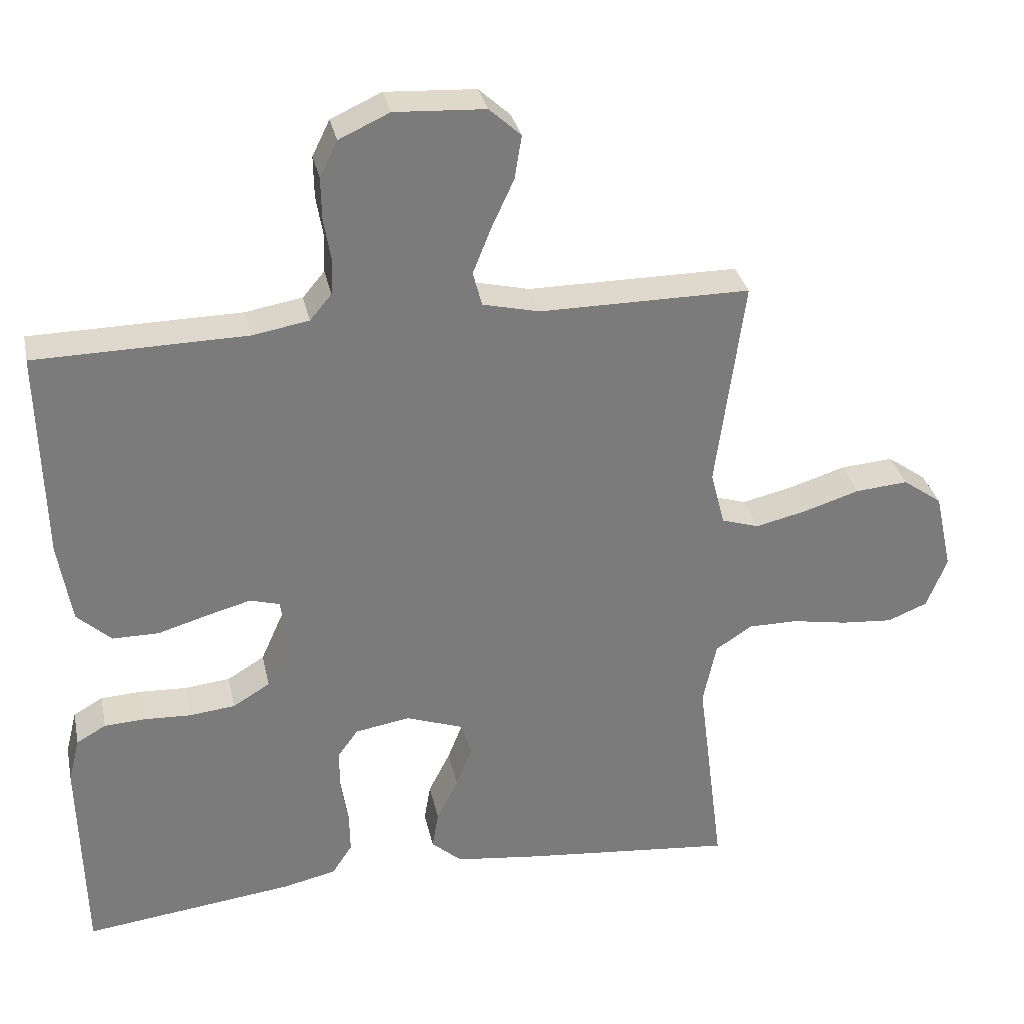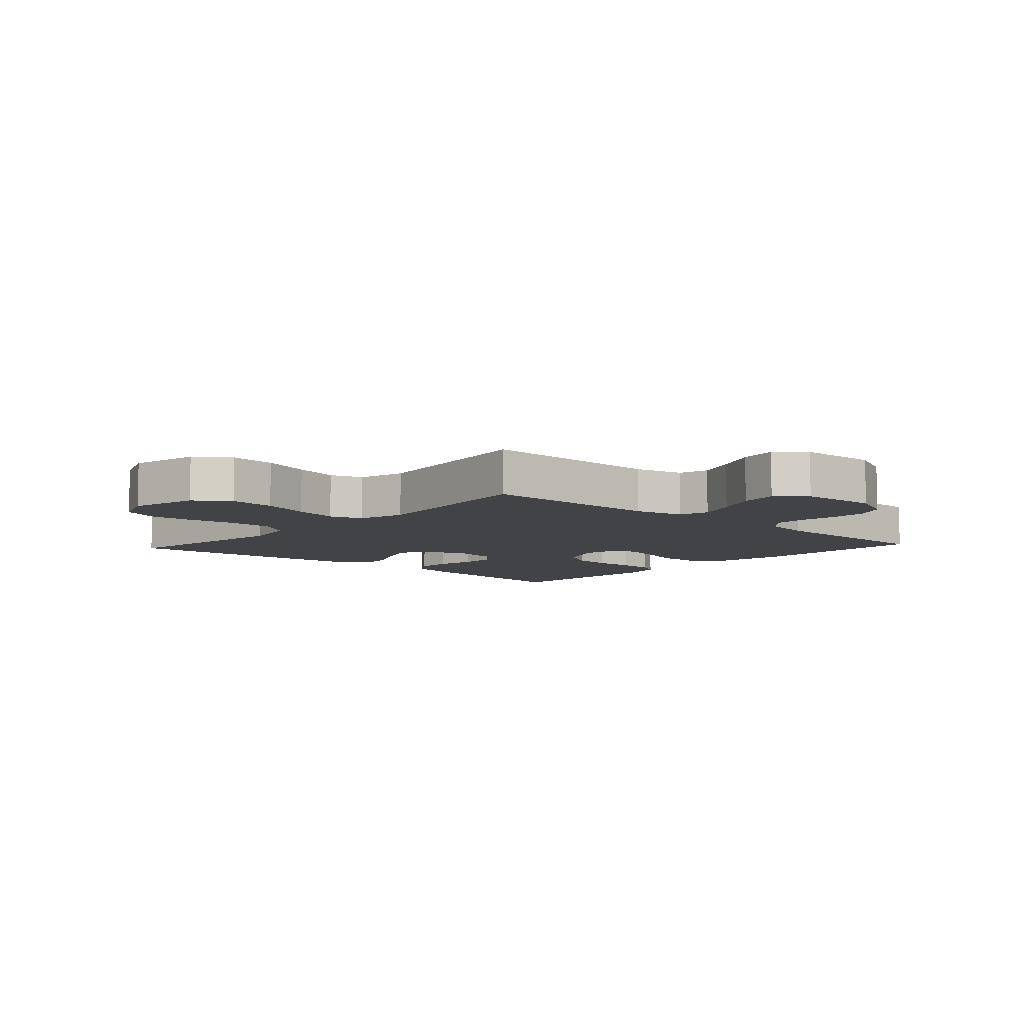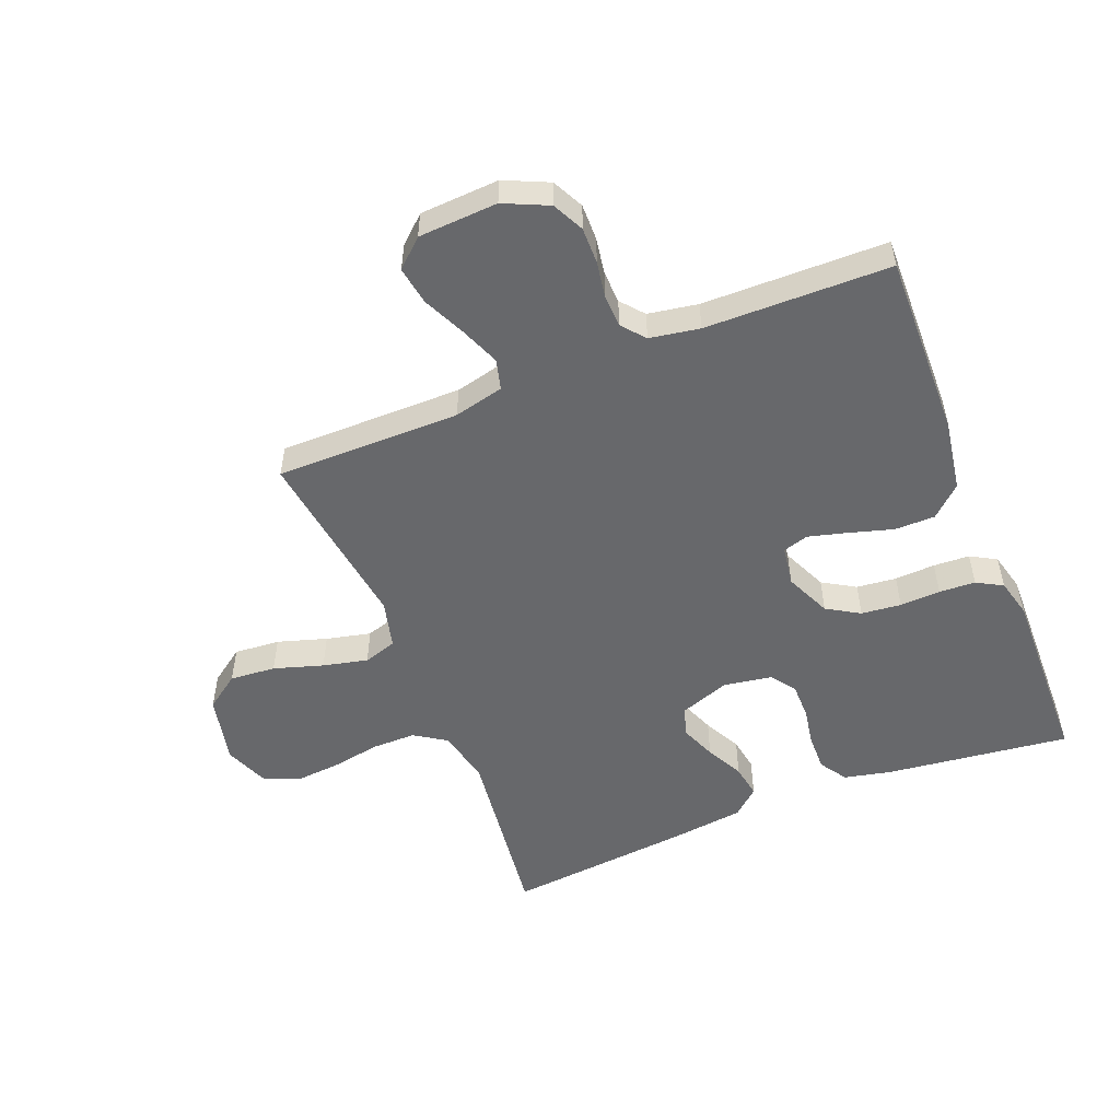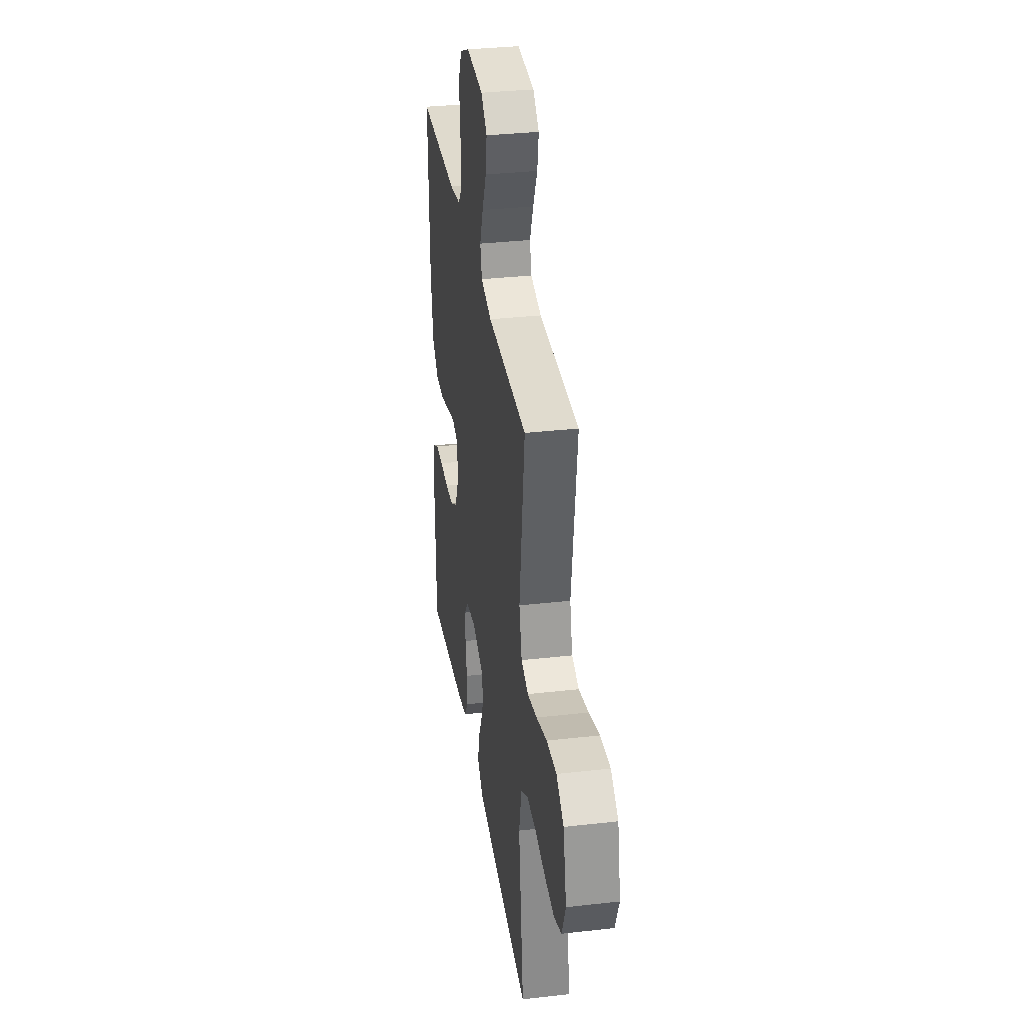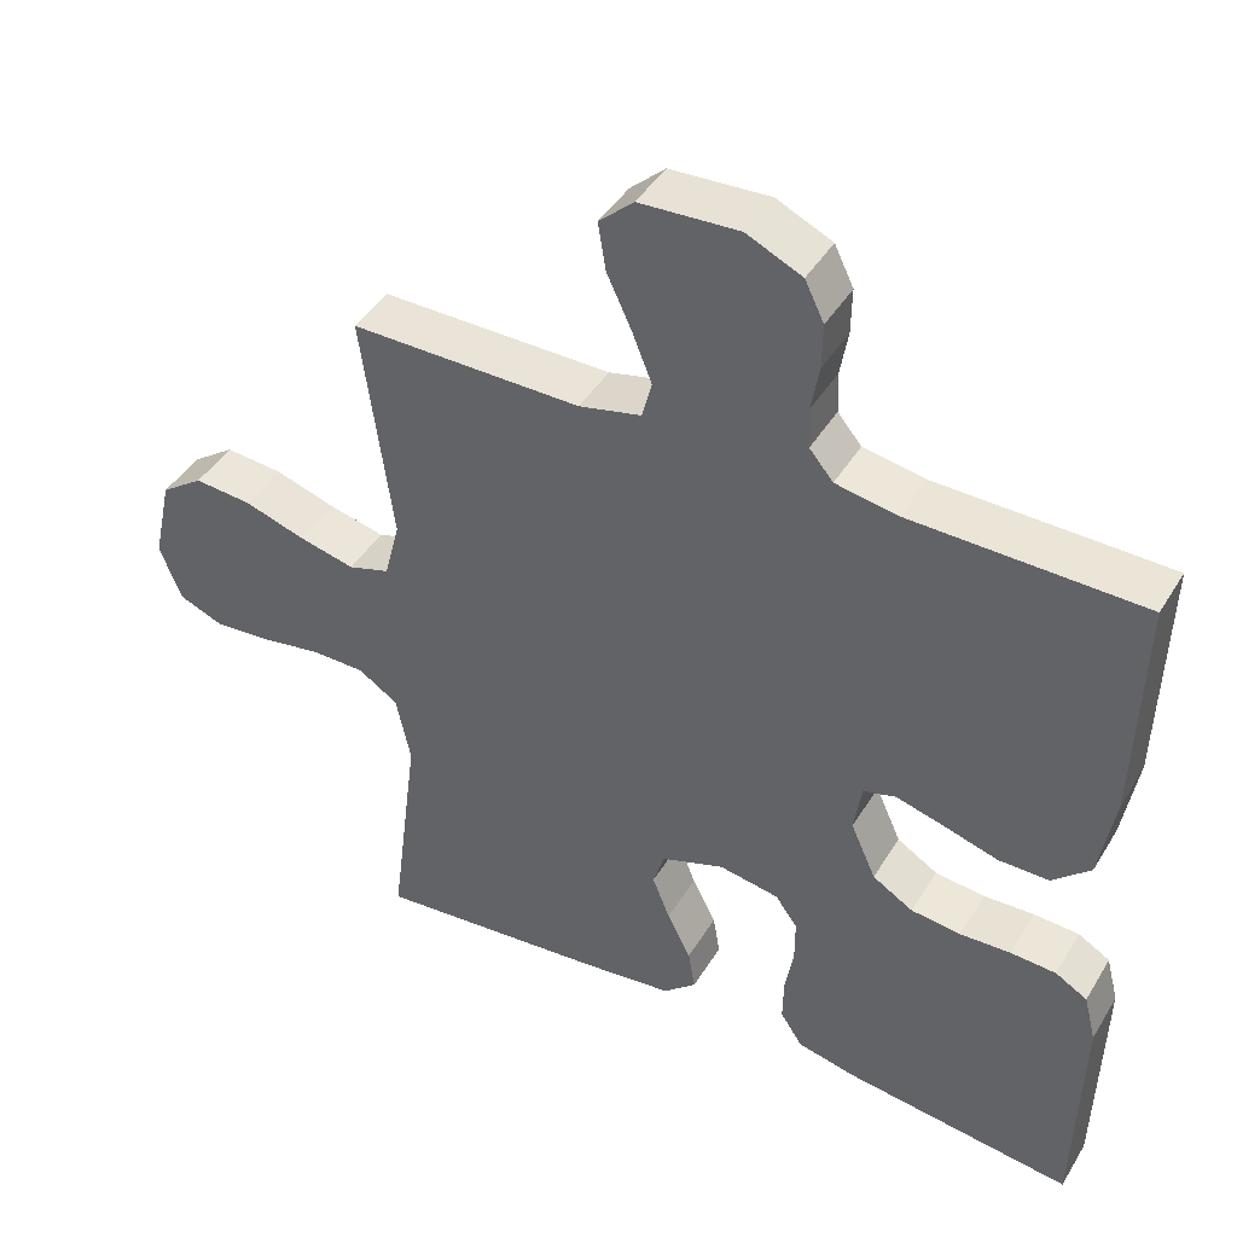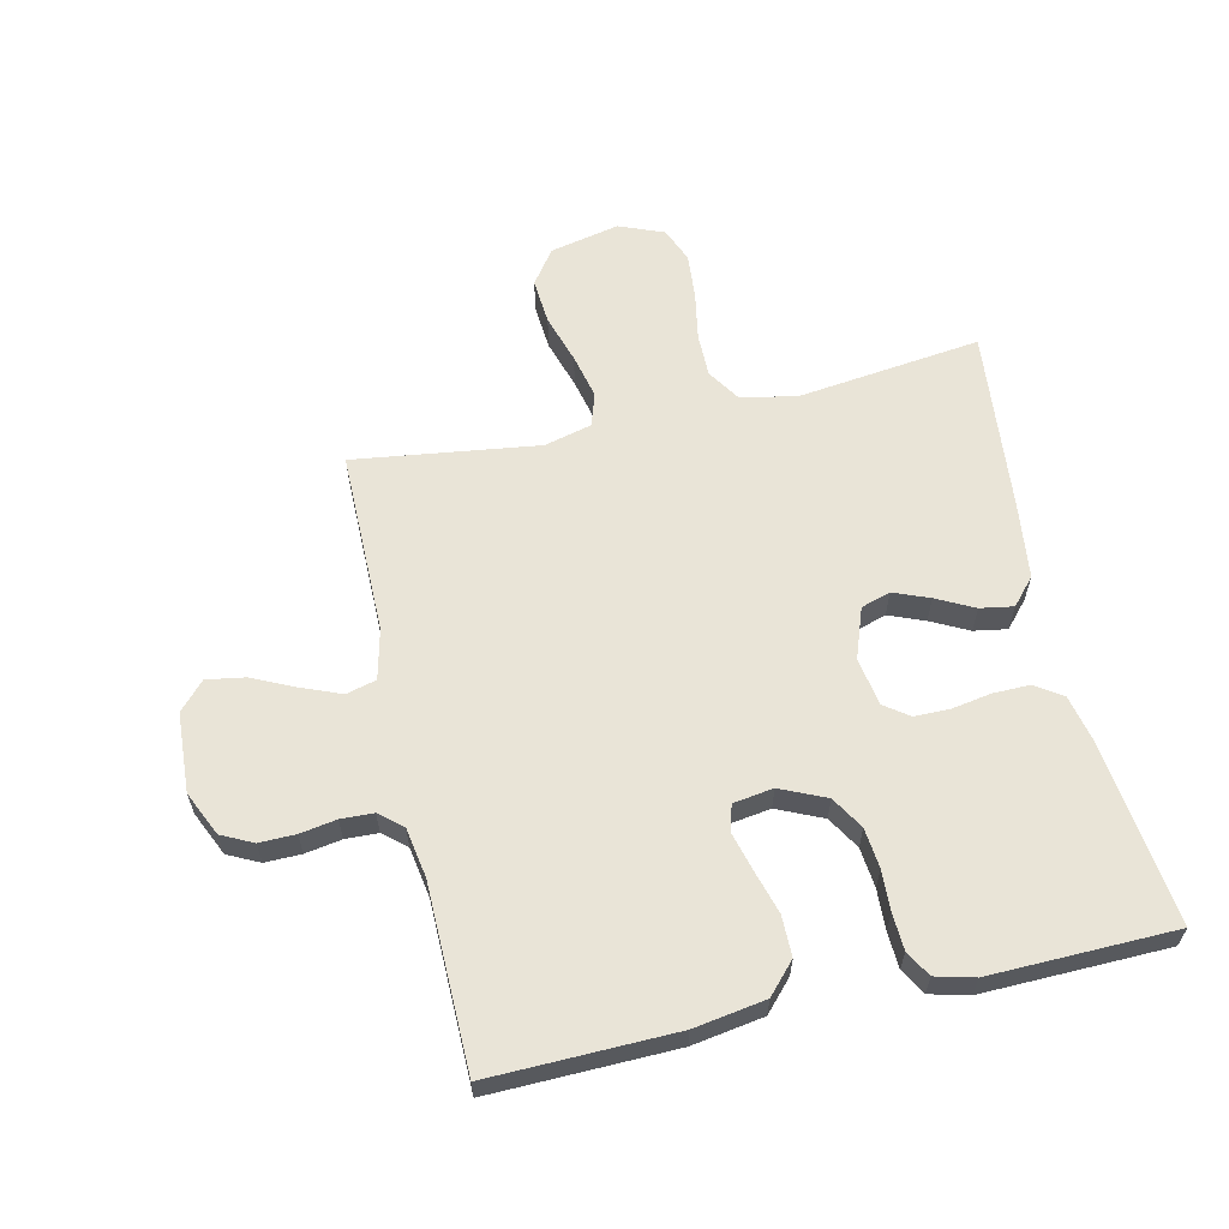
<metadata>
{"format":"obj","ext":"obj","renderer":"f3d","projection":"perspective","resolution":1024,"background":"white","views":[{"elev":31.9,"azim":168.1,"up":"+Z"},{"elev":-7.5,"azim":-42.3,"up":"+Y"},{"elev":-52.5,"azim":21.9,"up":"+Y"},{"elev":33.8,"azim":-98.8,"up":"+Z"},{"elev":43.3,"azim":29.2,"up":"+Z"},{"elev":61.2,"azim":77.4,"up":"+Y"}]}
</metadata>
<code>
v 0.5 0.07 0.5
v 0.493 0.07 0.2
v 0.474 0.07 0.084
v 0.425 0.07 0.039
v 0.359 0.07 0.039
v 0.288 0.07 0.06
v 0.225 0.07 0.077
v 0.183 0.07 0.065
v 0.173 0.07 0
v 0.206 0.07 -0.074
v 0.259 0.07 -0.106
v 0.324 0.07 -0.113
v 0.39 0.07 -0.11
v 0.449 0.07 -0.113
v 0.491 0.07 -0.137
v 0.507 0.07 -0.2
v 0.5 0.07 -0.5
v 0.2 0.07 -0.463
v 0.124 0.07 -0.446
v 0.095 0.07 -0.402
v 0.096 0.07 -0.343
v 0.107 0.07 -0.279
v 0.107 0.07 -0.221
v 0.078 0.07 -0.181
v 0 0.07 -0.168
v -0.082 0.07 -0.197
v -0.097 0.07 -0.245
v -0.074 0.07 -0.303
v -0.043 0.07 -0.364
v -0.034 0.07 -0.418
v -0.077 0.07 -0.456
v -0.2 0.07 -0.471
v -0.5 0.07 -0.5
v -0.462 0.07 -0.2
v -0.481 0.07 -0.11
v -0.533 0.07 -0.076
v -0.604 0.07 -0.076
v -0.683 0.07 -0.09
v -0.757 0.07 -0.096
v -0.814 0.07 -0.073
v -0.843 0.07 0
v -0.818 0.07 0.113
v -0.762 0.07 0.153
v -0.687 0.07 0.147
v -0.607 0.07 0.122
v -0.534 0.07 0.105
v -0.48 0.07 0.122
v -0.46 0.07 0.2
v -0.5 0.07 0.5
v -0.2 0.07 0.499
v -0.119 0.07 0.518
v -0.106 0.07 0.567
v -0.132 0.07 0.632
v -0.164 0.07 0.701
v -0.174 0.07 0.763
v -0.129 0.07 0.804
v 0 0.07 0.811
v 0.072 0.07 0.778
v 0.097 0.07 0.727
v 0.096 0.07 0.668
v 0.086 0.07 0.609
v 0.088 0.07 0.556
v 0.119 0.07 0.519
v 0.2 0.07 0.505
v 0.5 0 0.5
v 0.493 0 0.2
v 0.474 0 0.084
v 0.425 0 0.039
v 0.359 0 0.039
v 0.288 0 0.06
v 0.225 0 0.077
v 0.183 0 0.065
v 0.173 0 0
v 0.206 0 -0.074
v 0.259 0 -0.106
v 0.324 0 -0.113
v 0.39 0 -0.11
v 0.449 0 -0.113
v 0.491 0 -0.137
v 0.507 0 -0.2
v 0.5 0 -0.5
v 0.2 0 -0.463
v 0.124 0 -0.446
v 0.095 0 -0.402
v 0.096 0 -0.343
v 0.107 0 -0.279
v 0.107 0 -0.221
v 0.078 0 -0.181
v 0 0 -0.168
v -0.082 0 -0.197
v -0.097 0 -0.245
v -0.074 0 -0.303
v -0.043 0 -0.364
v -0.034 0 -0.418
v -0.077 0 -0.456
v -0.2 0 -0.471
v -0.5 0 -0.5
v -0.462 0 -0.2
v -0.481 0 -0.11
v -0.533 0 -0.076
v -0.604 0 -0.076
v -0.683 0 -0.09
v -0.757 0 -0.096
v -0.814 0 -0.073
v -0.843 0 0
v -0.818 0 0.113
v -0.762 0 0.153
v -0.687 0 0.147
v -0.607 0 0.122
v -0.534 0 0.105
v -0.48 0 0.122
v -0.46 0 0.2
v -0.5 0 0.5
v -0.2 0 0.499
v -0.119 0 0.518
v -0.106 0 0.567
v -0.132 0 0.632
v -0.164 0 0.701
v -0.174 0 0.763
v -0.129 0 0.804
v 0 0 0.811
v 0.072 0 0.778
v 0.097 0 0.727
v 0.096 0 0.668
v 0.086 0 0.609
v 0.088 0 0.556
v 0.119 0 0.519
v 0.2 0 0.505
f 58 59 60 61
f 58 61 62
f 57 58 62
f 56 57 62
f 53 54 55 56
f 52 53 56 62
f 51 52 62 63
f 48 49 50
f 47 48 50 51
f 42 43 44 45
f 42 45 46
f 41 42 46
f 40 41 46 47
f 37 38 39 40
f 36 37 40 47
f 31 32 33 34
f 31 34 35
f 28 29 30 31
f 27 28 31 35
f 26 27 35 36
f 19 20 21 22
f 19 22 23
f 18 19 23
f 17 18 23
f 16 17 23 24
f 12 13 14 15
f 11 12 15 16
f 3 4 5 6
f 3 6 7
f 64 1 2 3
f 64 3 7
f 63 64 7 8
f 51 63 8 9
f 47 51 9 10
f 25 26 36 47
f 25 47 10 11
f 11 16 24 25
f 125 124 123 122
f 126 125 122
f 126 122 121
f 126 121 120
f 120 119 118 117
f 126 120 117 116
f 127 126 116 115
f 114 113 112
f 115 114 112 111
f 109 108 107 106
f 110 109 106
f 110 106 105
f 111 110 105 104
f 104 103 102 101
f 111 104 101 100
f 98 97 96 95
f 99 98 95
f 95 94 93 92
f 99 95 92 91
f 100 99 91 90
f 86 85 84 83
f 87 86 83
f 87 83 82
f 87 82 81
f 88 87 81 80
f 79 78 77 76
f 80 79 76 75
f 70 69 68 67
f 71 70 67
f 67 66 65 128
f 71 67 128
f 72 71 128 127
f 73 72 127 115
f 74 73 115 111
f 111 100 90 89
f 75 74 111 89
f 89 88 80 75
f 1 65 66 2
f 2 66 67 3
f 3 67 68 4
f 4 68 69 5
f 5 69 70 6
f 6 70 71 7
f 7 71 72 8
f 8 72 73 9
f 9 73 74 10
f 10 74 75 11
f 11 75 76 12
f 12 76 77 13
f 13 77 78 14
f 14 78 79 15
f 15 79 80 16
f 16 80 81 17
f 17 81 82 18
f 18 82 83 19
f 19 83 84 20
f 20 84 85 21
f 21 85 86 22
f 22 86 87 23
f 23 87 88 24
f 24 88 89 25
f 25 89 90 26
f 26 90 91 27
f 27 91 92 28
f 28 92 93 29
f 29 93 94 30
f 30 94 95 31
f 31 95 96 32
f 32 96 97 33
f 33 97 98 34
f 34 98 99 35
f 35 99 100 36
f 36 100 101 37
f 37 101 102 38
f 38 102 103 39
f 39 103 104 40
f 40 104 105 41
f 41 105 106 42
f 42 106 107 43
f 43 107 108 44
f 44 108 109 45
f 45 109 110 46
f 46 110 111 47
f 47 111 112 48
f 48 112 113 49
f 49 113 114 50
f 50 114 115 51
f 51 115 116 52
f 52 116 117 53
f 53 117 118 54
f 54 118 119 55
f 55 119 120 56
f 56 120 121 57
f 57 121 122 58
f 58 122 123 59
f 59 123 124 60
f 60 124 125 61
f 61 125 126 62
f 62 126 127 63
f 63 127 128 64
f 64 128 65 1

</code>
